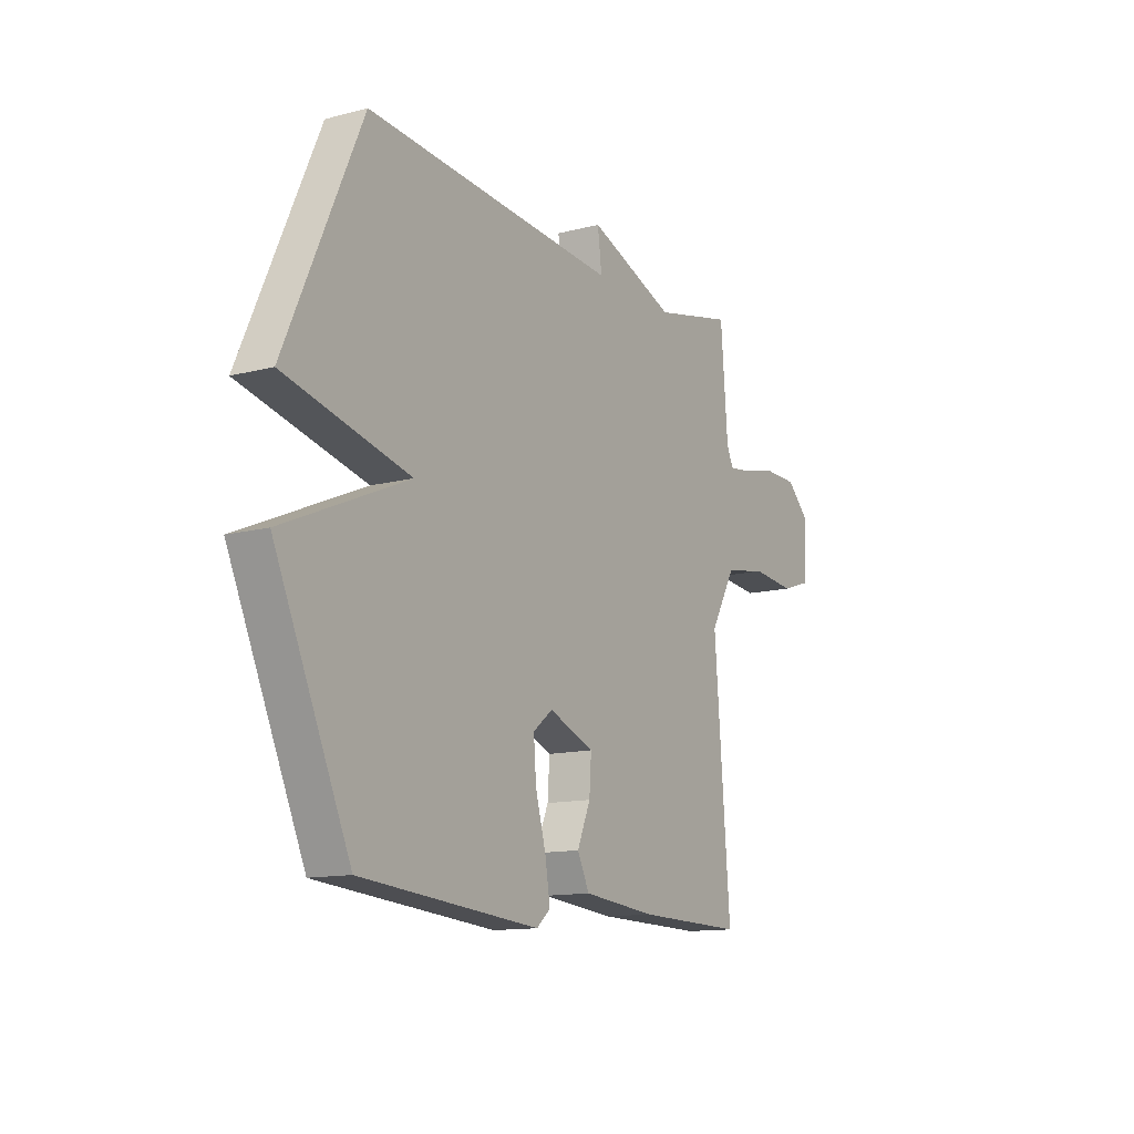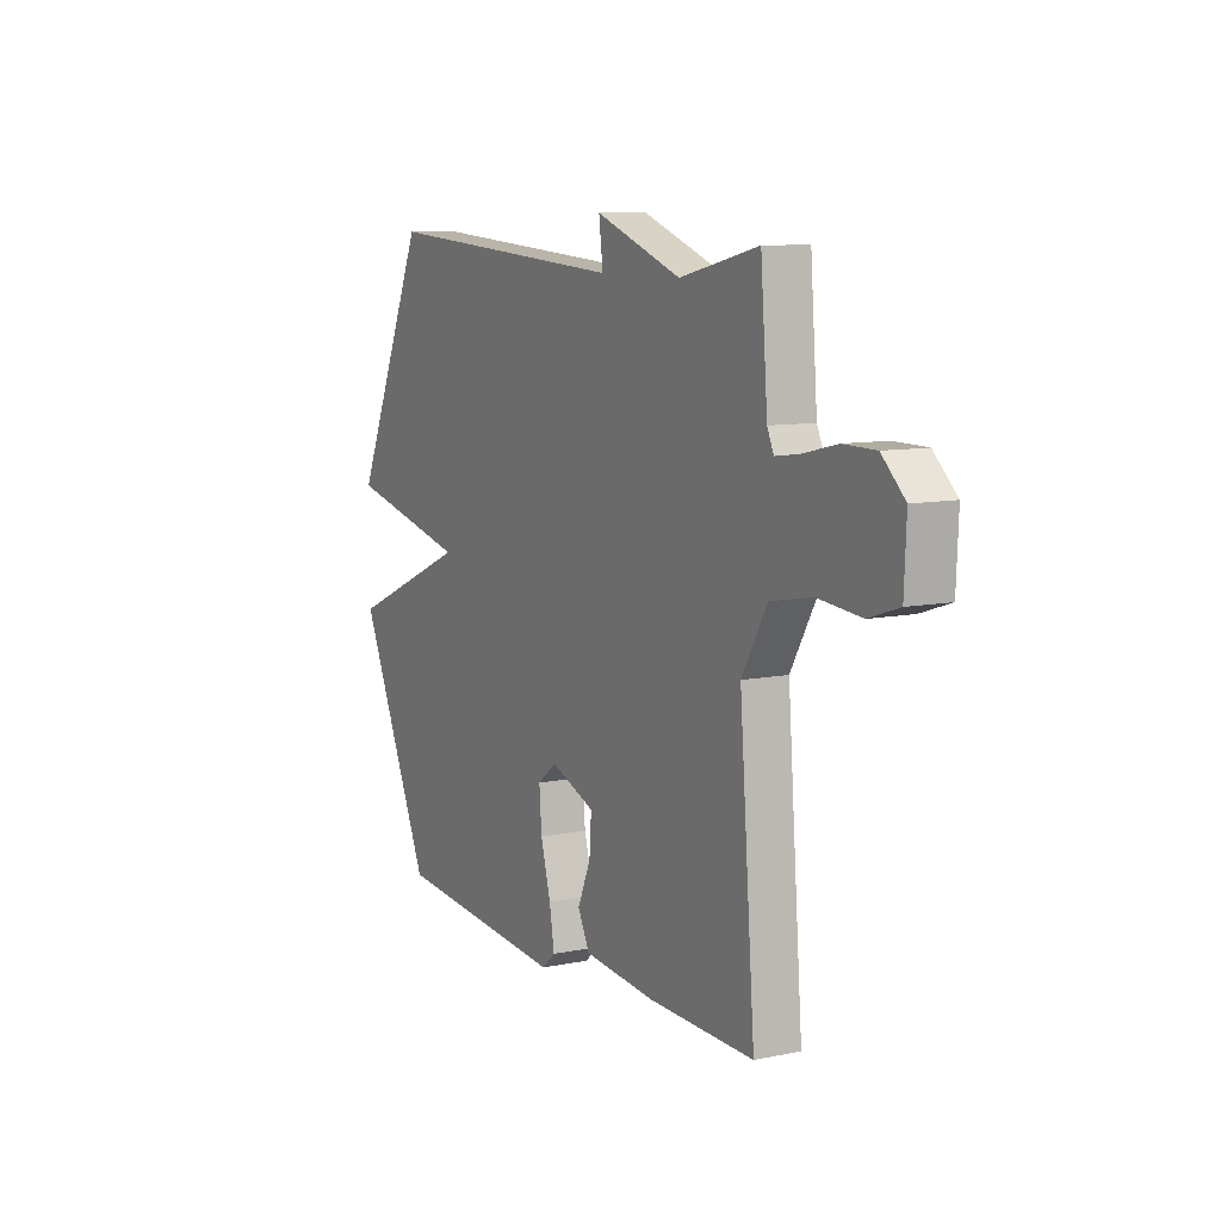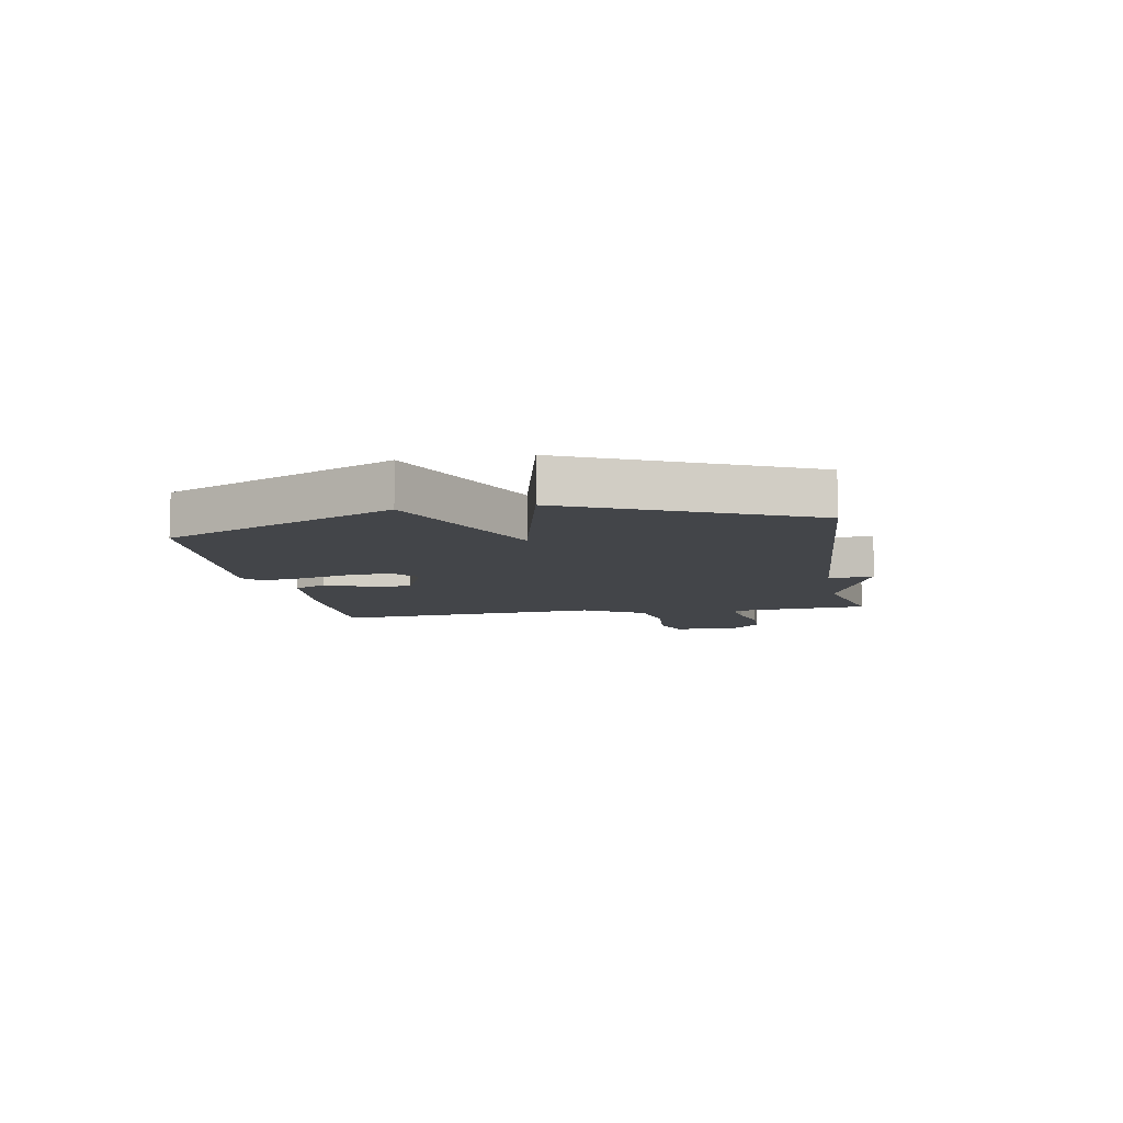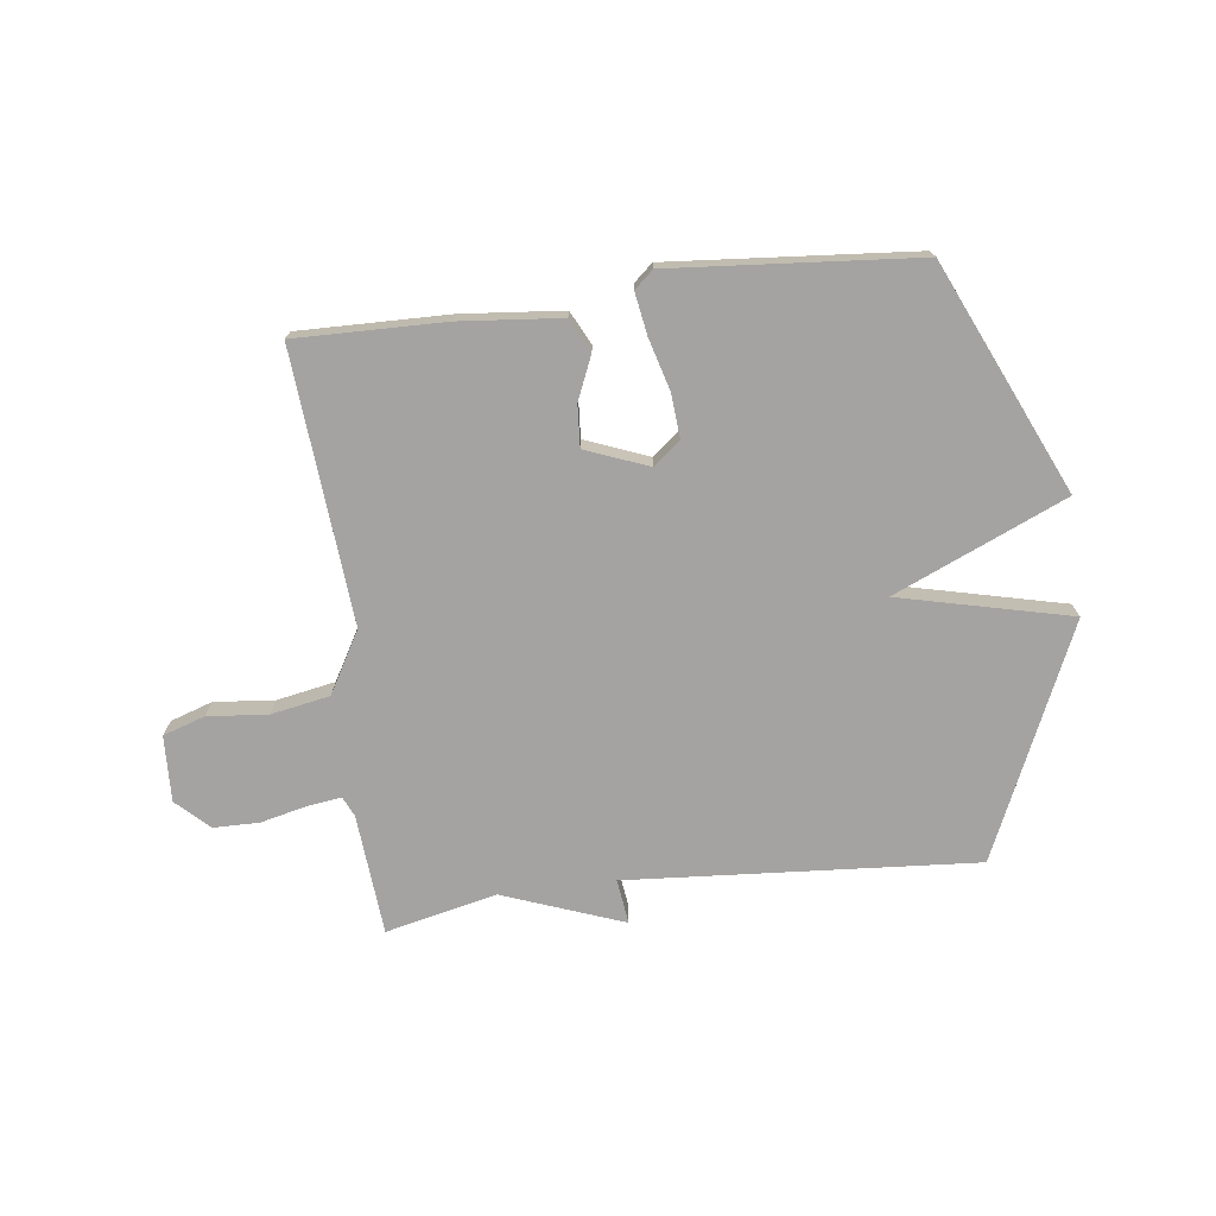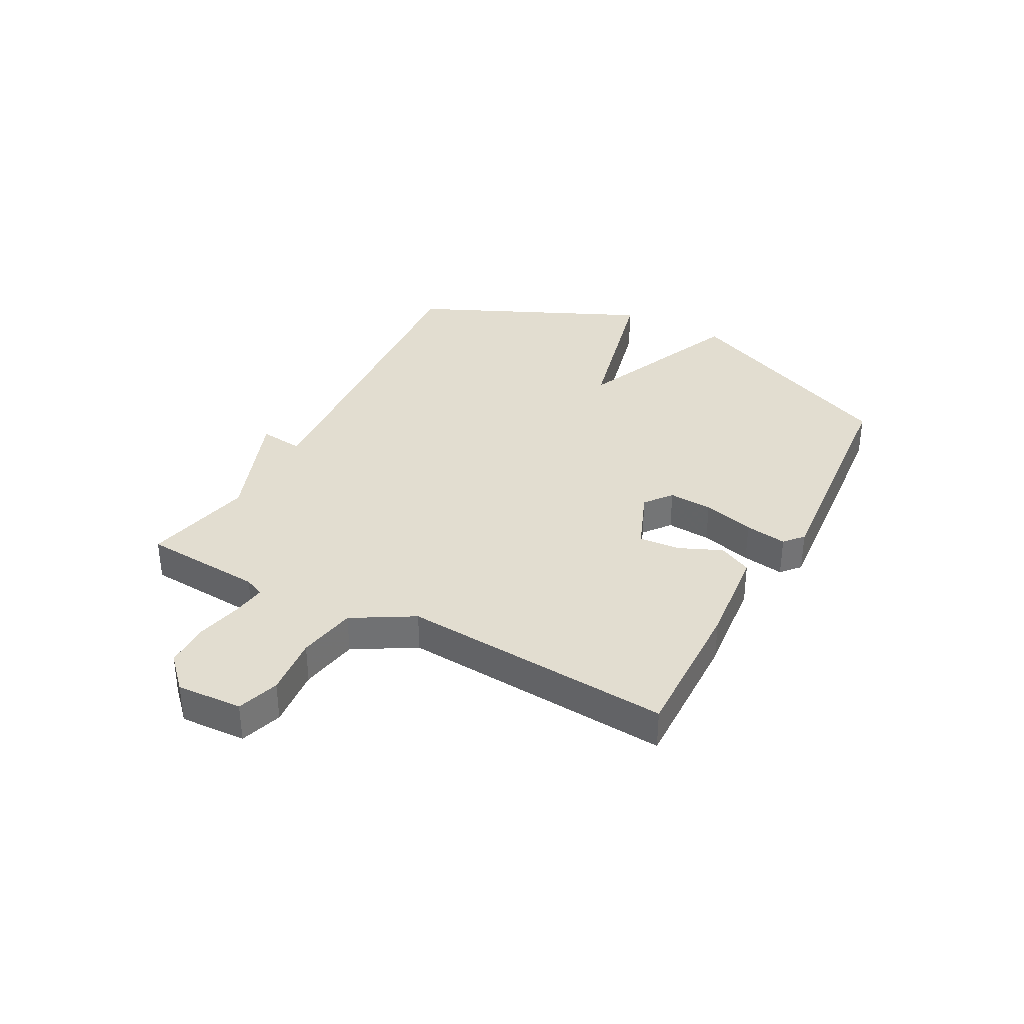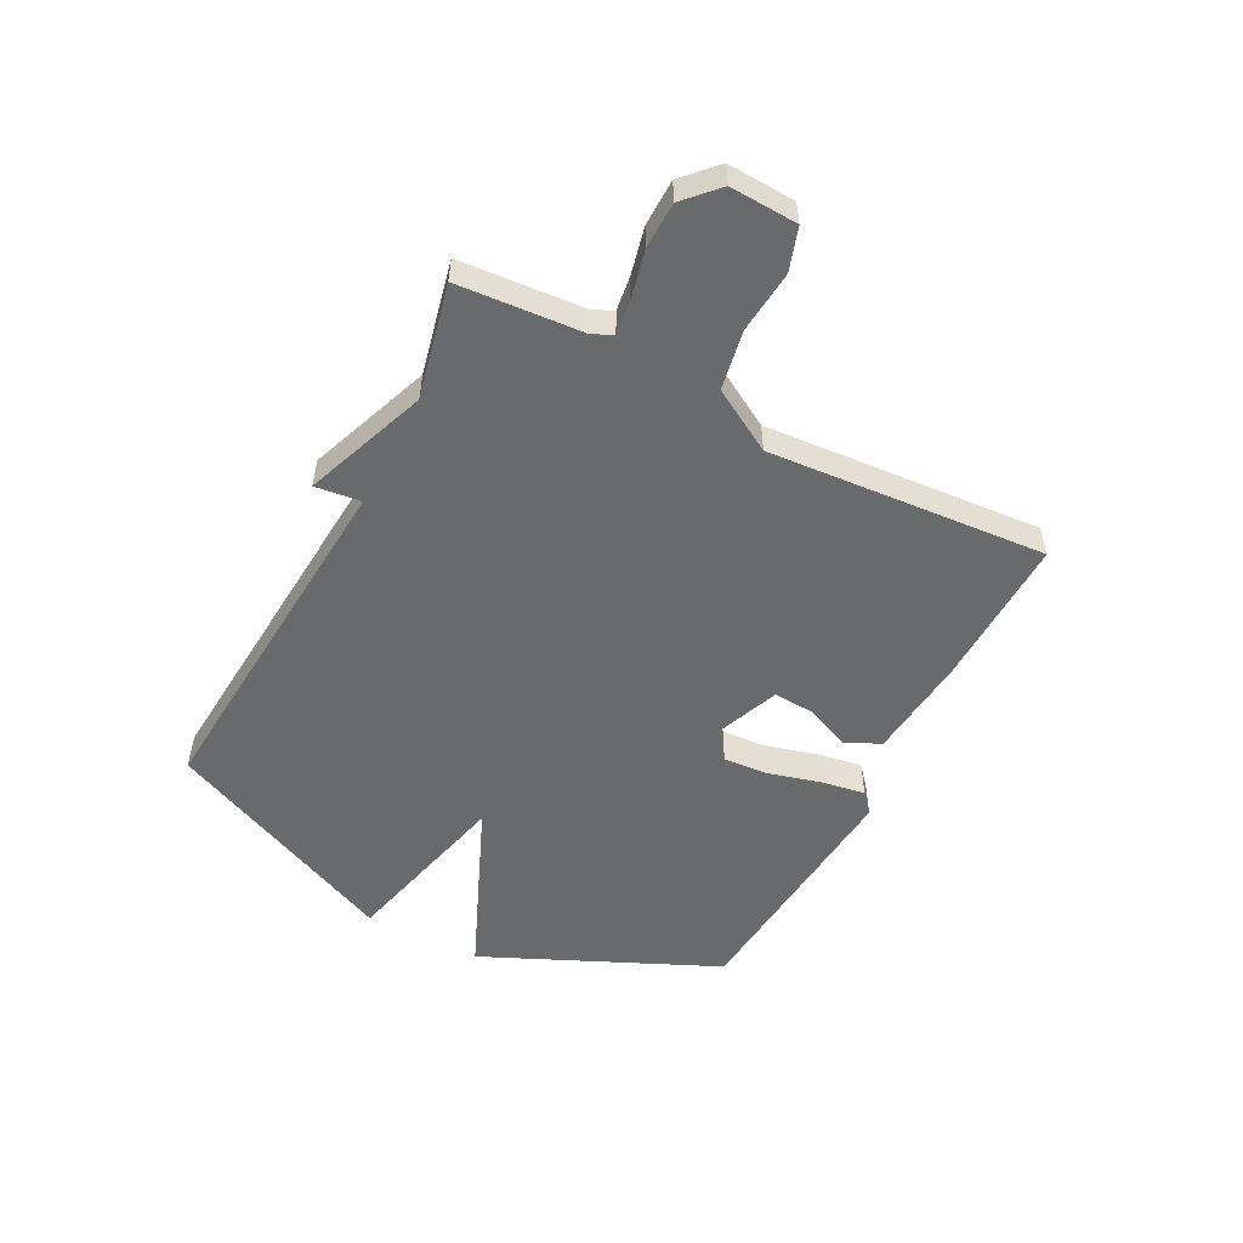
<metadata>
{"format":"obj","ext":"obj","renderer":"f3d","projection":"perspective","resolution":1024,"background":"white","views":[{"elev":-12.9,"azim":-59.0,"up":"+Z"},{"elev":9.3,"azim":61.5,"up":"+Z"},{"elev":-8.6,"azim":-79.8,"up":"+Y"},{"elev":-73.1,"azim":-172.8,"up":"+Y"},{"elev":35.1,"azim":117.8,"up":"+Y"},{"elev":-52.9,"azim":62.3,"up":"+Y"}]}
</metadata>
<code>
v 0.5 0.07 0.5
v 0.517 0.07 0.289
v 0.533 0.07 0.254
v 0.592 0.07 0.262
v 0.673 0.07 0.281
v 0.752 0.07 0.28
v 0.808 0.07 0.227
v 0.803 0.07 0.112
v 0.73 0.07 0.088
v 0.625 0.07 0.098
v 0.523 0.07 0.079
v 0.462 0.07 -0.027
v 0.5 0.07 -0.5
v 0.241 0.07 -0.495
v 0.065 0.07 -0.478
v 0.036 0.07 -0.42
v 0.068 0.07 -0.345
v 0.073 0.07 -0.273
v -0.036 0.07 -0.23
v -0.083 0.07 -0.267
v -0.077 0.07 -0.344
v -0.052 0.07 -0.434
v -0.04 0.07 -0.507
v -0.073 0.07 -0.536
v -0.5 0.07 -0.5
v -0.68 0.07 -0.103
v -0.382 0.07 0.026
v -0.68 0.07 0.097
v -0.5 0.07 0.5
v 0.107 0.07 0.456
v 0.097 0.07 0.534
v 0.307 0.07 0.456
v 0.5 0 0.5
v 0.517 0 0.289
v 0.533 0 0.254
v 0.592 0 0.262
v 0.673 0 0.281
v 0.752 0 0.28
v 0.808 0 0.227
v 0.803 0 0.112
v 0.73 0 0.088
v 0.625 0 0.098
v 0.523 0 0.079
v 0.462 0 -0.027
v 0.5 0 -0.5
v 0.241 0 -0.495
v 0.065 0 -0.478
v 0.036 0 -0.42
v 0.068 0 -0.345
v 0.073 0 -0.273
v -0.036 0 -0.23
v -0.083 0 -0.267
v -0.077 0 -0.344
v -0.052 0 -0.434
v -0.04 0 -0.507
v -0.073 0 -0.536
v -0.5 0 -0.5
v -0.68 0 -0.103
v -0.382 0 0.026
v -0.68 0 0.097
v -0.5 0 0.5
v 0.107 0 0.456
v 0.097 0 0.534
v 0.307 0 0.456
f 30 31 32
f 27 28 29 30
f 27 30 32
f 25 26 27
f 24 25 27
f 23 24 27
f 22 23 27
f 21 22 27
f 20 21 27
f 32 1 2
f 27 32 2
f 20 27 2
f 19 20 2
f 15 16 17
f 14 15 17
f 13 14 17
f 12 13 17
f 11 12 17 18
f 8 9 10
f 7 8 10
f 6 7 10
f 5 6 10
f 4 5 10
f 3 4 10 11
f 11 18 19
f 3 11 19
f 2 3 19
f 64 63 62
f 62 61 60 59
f 64 62 59
f 59 58 57
f 59 57 56
f 59 56 55
f 59 55 54
f 59 54 53
f 59 53 52
f 34 33 64
f 34 64 59
f 34 59 52
f 34 52 51
f 49 48 47
f 49 47 46
f 49 46 45
f 49 45 44
f 50 49 44 43
f 42 41 40
f 42 40 39
f 42 39 38
f 42 38 37
f 42 37 36
f 43 42 36 35
f 51 50 43
f 51 43 35
f 51 35 34
f 1 33 34 2
f 2 34 35 3
f 3 35 36 4
f 4 36 37 5
f 5 37 38 6
f 6 38 39 7
f 7 39 40 8
f 8 40 41 9
f 9 41 42 10
f 10 42 43 11
f 11 43 44 12
f 12 44 45 13
f 13 45 46 14
f 14 46 47 15
f 15 47 48 16
f 16 48 49 17
f 17 49 50 18
f 18 50 51 19
f 19 51 52 20
f 20 52 53 21
f 21 53 54 22
f 22 54 55 23
f 23 55 56 24
f 24 56 57 25
f 25 57 58 26
f 26 58 59 27
f 27 59 60 28
f 28 60 61 29
f 29 61 62 30
f 30 62 63 31
f 31 63 64 32
f 32 64 33 1

</code>
